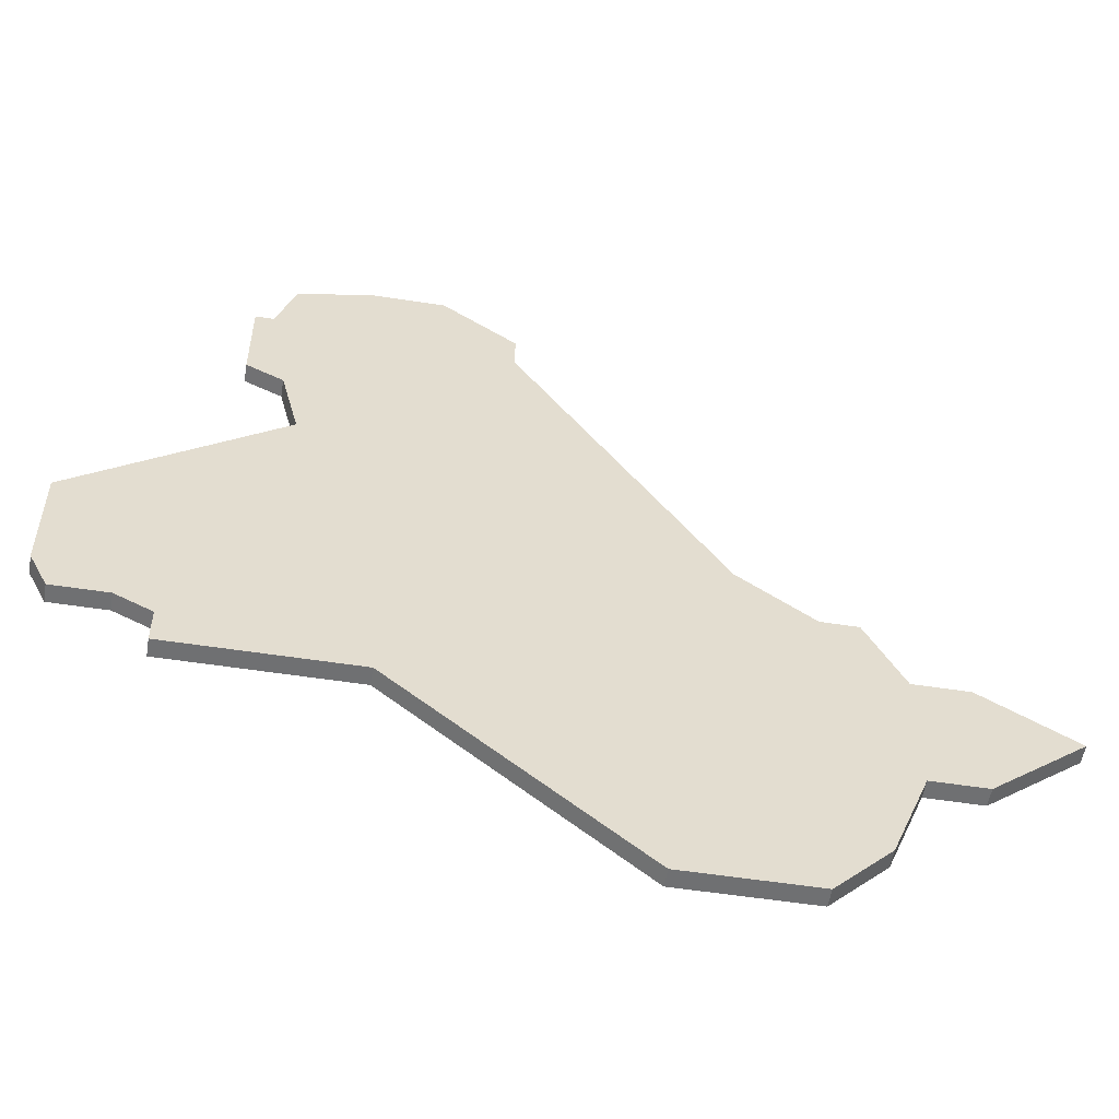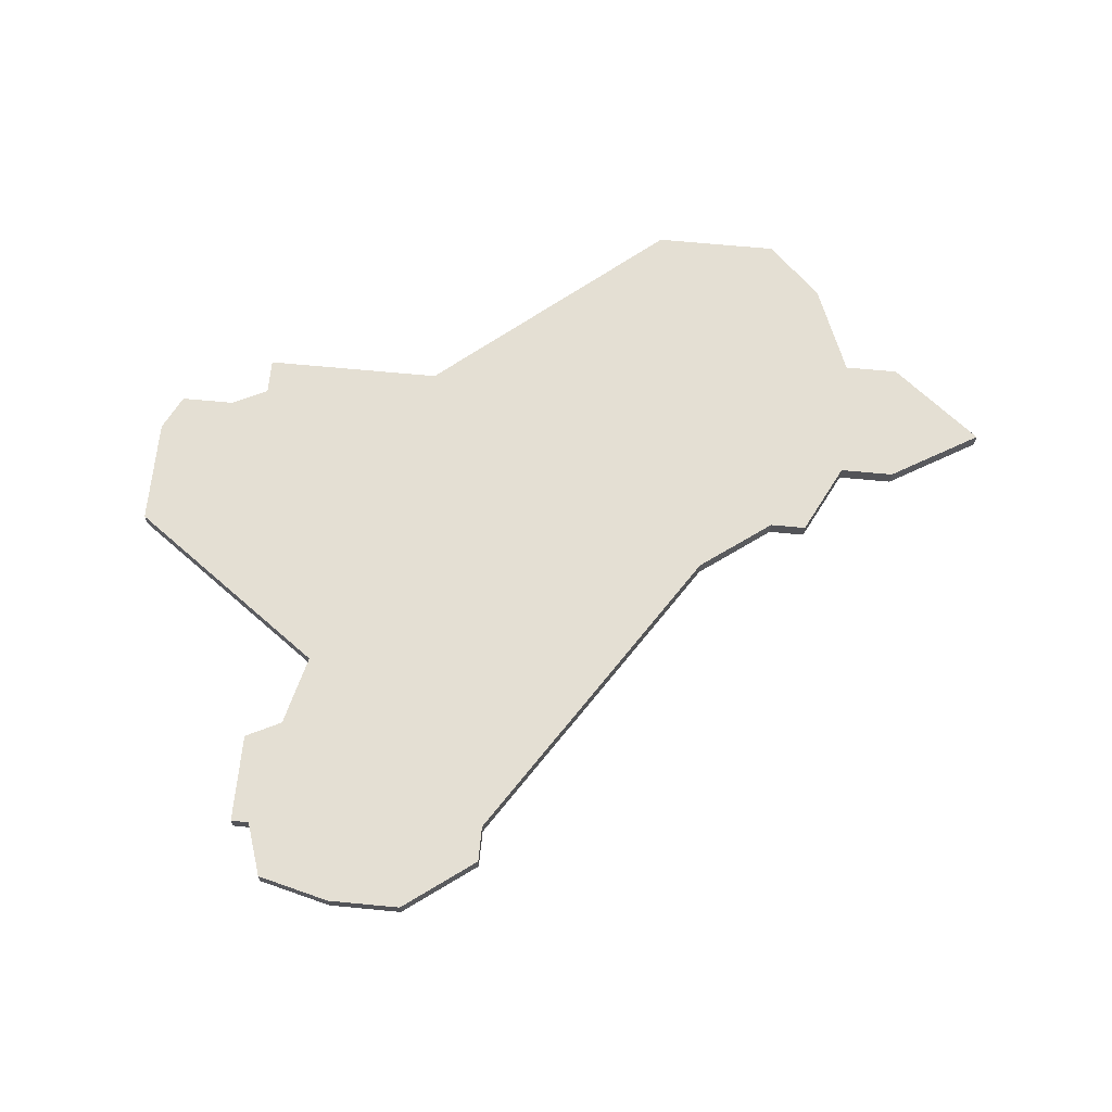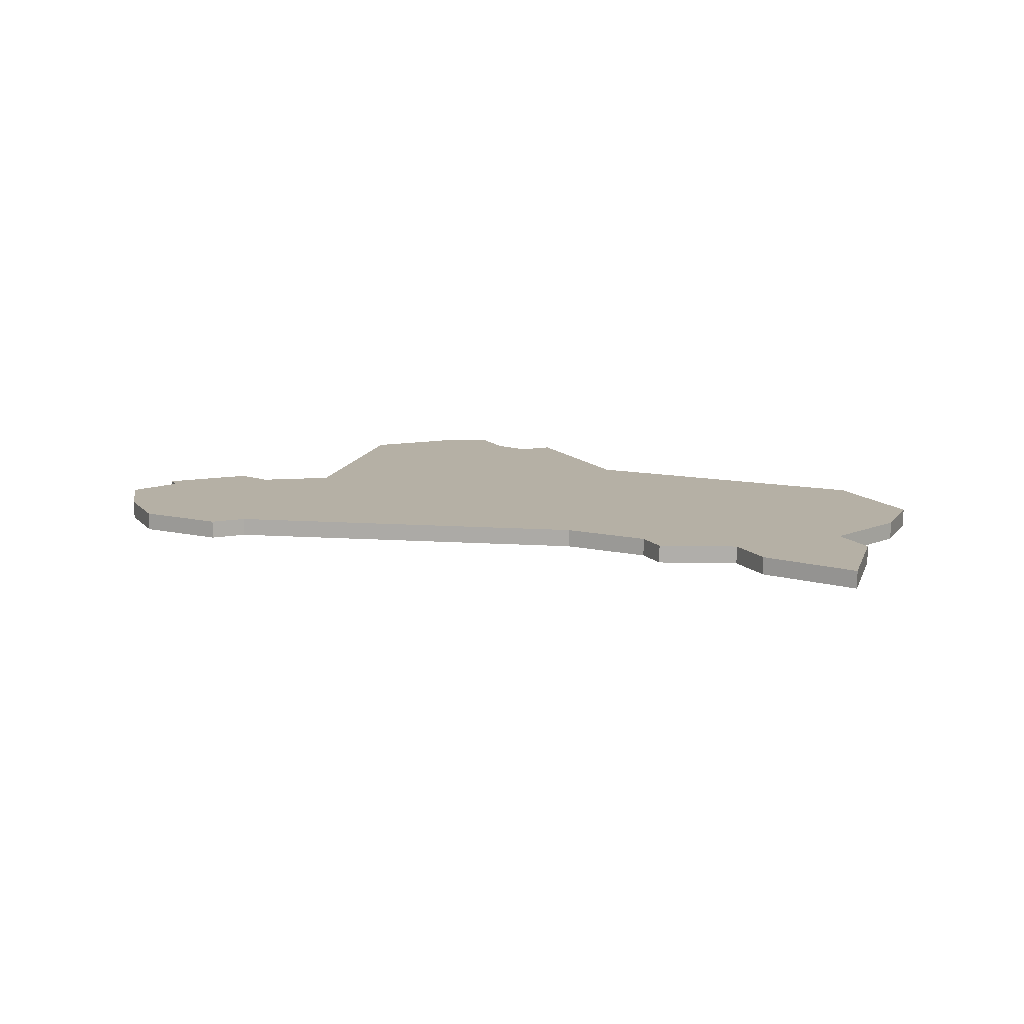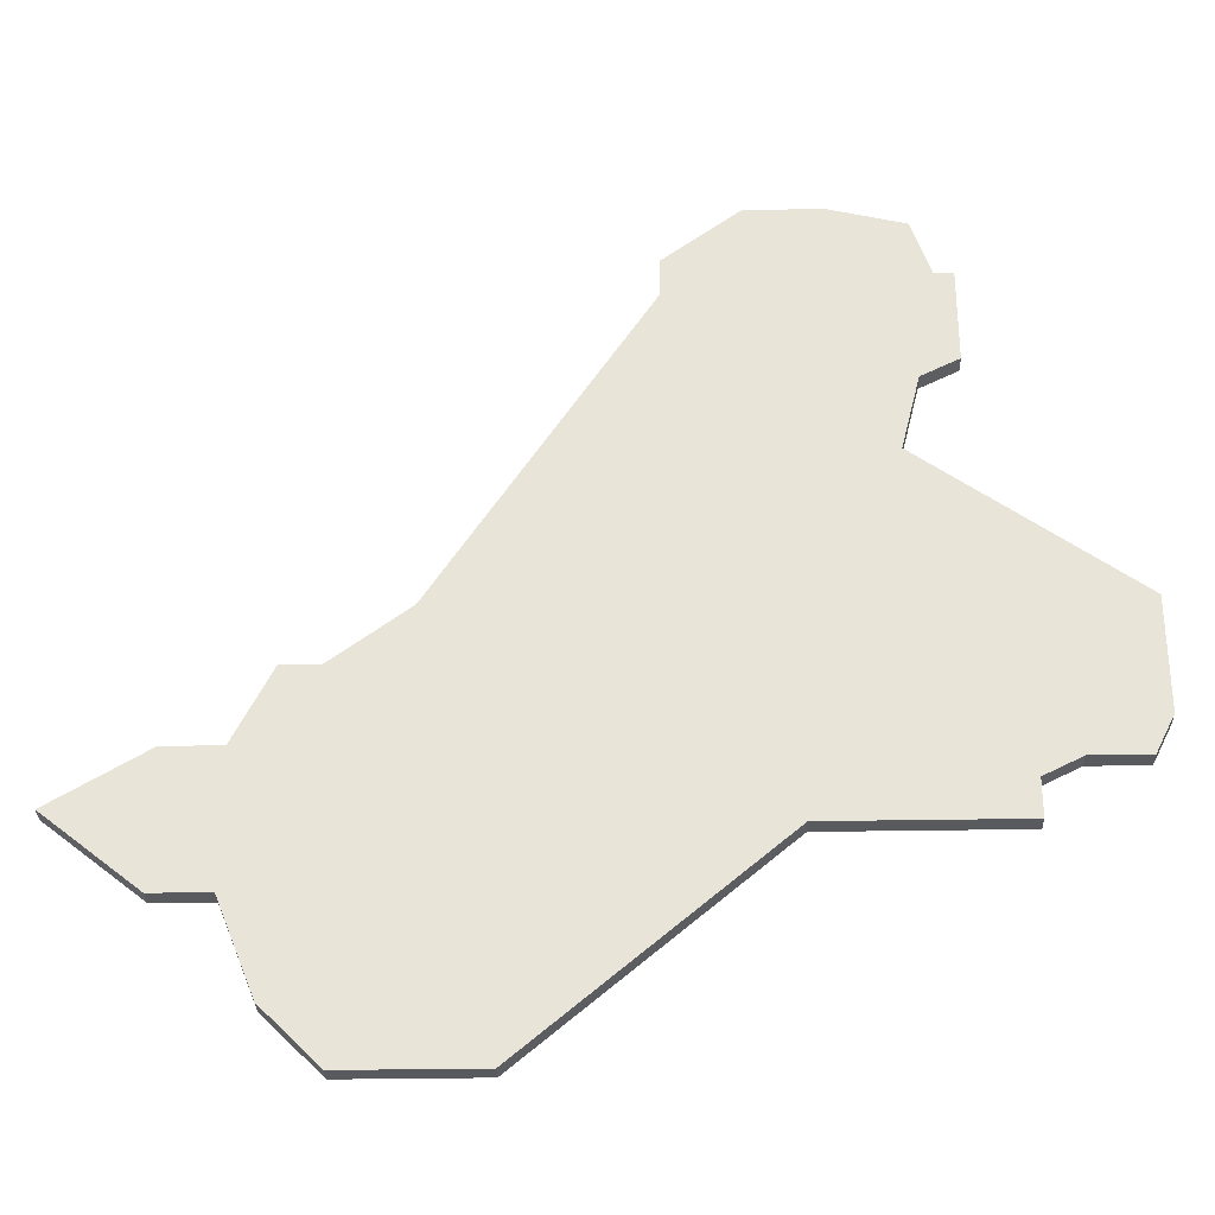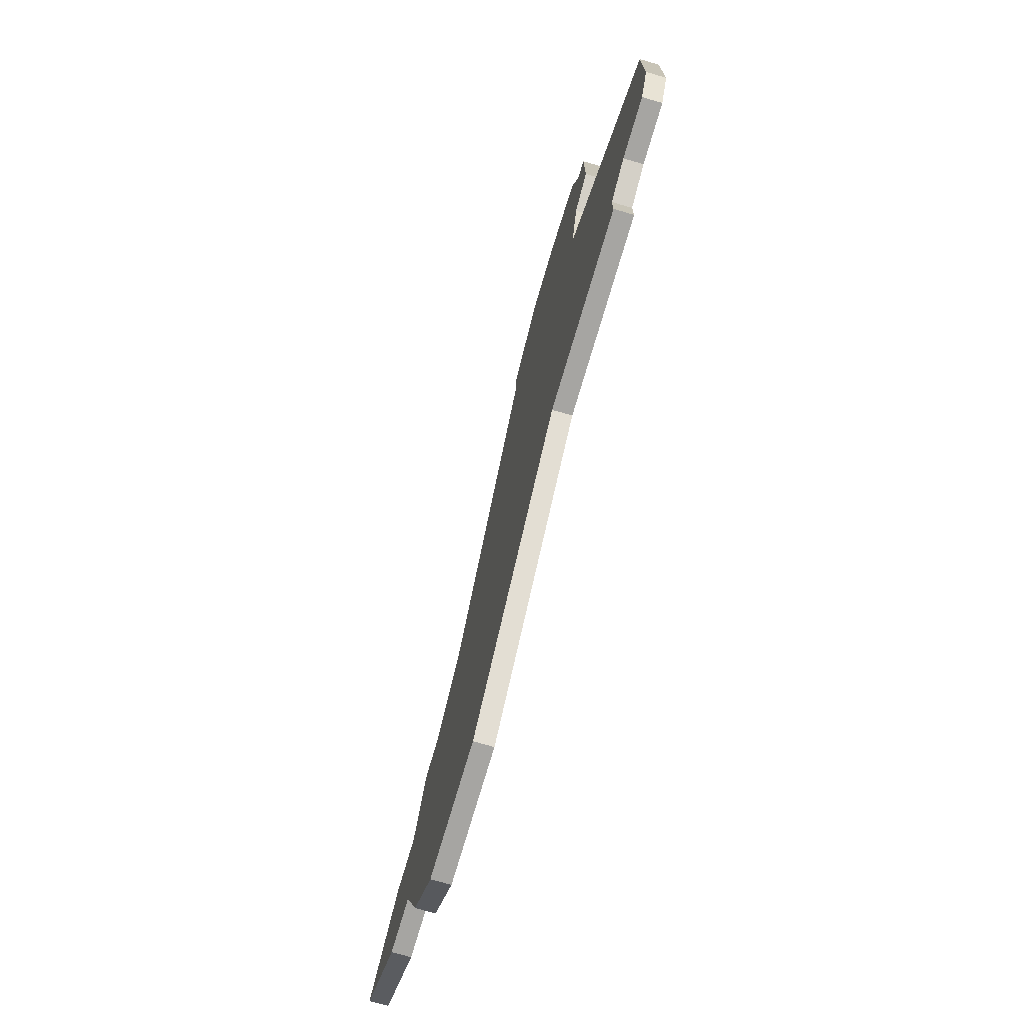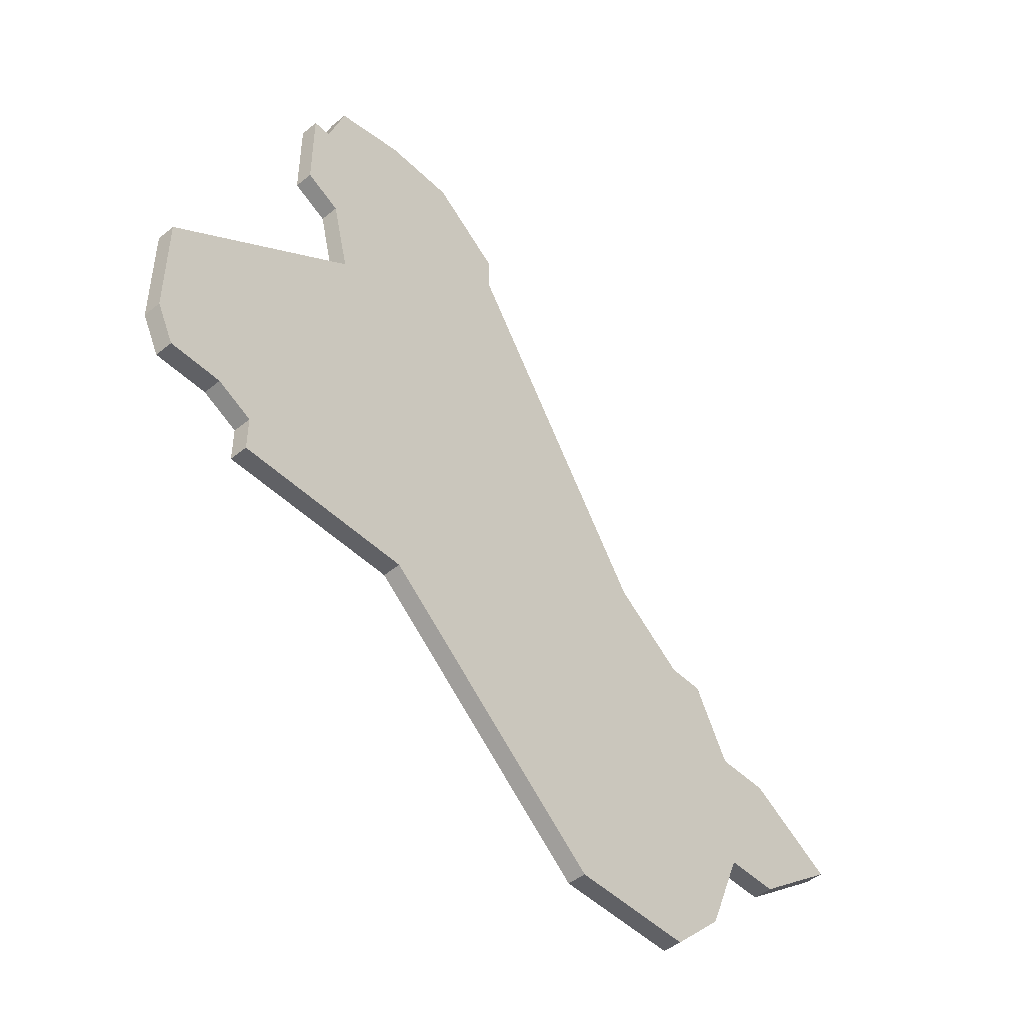
<metadata>
{"format":"obj","ext":"obj","renderer":"f3d","projection":"perspective","resolution":1024,"background":"white","views":[{"elev":-54.8,"azim":170.7,"up":"+Y"},{"elev":66.4,"azim":-174.5,"up":"+Z"},{"elev":11.7,"azim":-113.7,"up":"+Z"},{"elev":-31.0,"azim":1.5,"up":"+Y"},{"elev":-73.6,"azim":73.7,"up":"+Y"},{"elev":-47.7,"azim":132.5,"up":"+Y"}]}
</metadata>
<code>
v 1378 -571 0
v 1378 -571 1
v 1378 -573 0
v 1378 -573 1
v 1386 -568 0
v 1386 -568 1
v 1361 -609 0
v 1361 -609 1
v 1361 -593 0
v 1361 -593 1
v 1394 -599 0
v 1394 -599 1
v 1394 -601 0
v 1394 -601 1
v 1351 -600 0
v 1351 -600 1
v 1384 -601 0
v 1384 -601 1
v 1359 -604 0
v 1359 -604 1
v 1359 -597 0
v 1359 -597 1
v 1392 -572 0
v 1392 -572 1
v 1392 -577 0
v 1392 -577 1
v 1367 -590 0
v 1367 -590 1
v 1400 -596 0
v 1400 -596 1
v 1400 -590 0
v 1400 -590 1
v 1391 -572 0
v 1391 -572 1
v 1399 -598 0
v 1399 -598 1
v 1382 -568 0
v 1382 -568 1
v 1390 -569 0
v 1390 -569 1
v 1390 -578 0
v 1390 -578 1
v 1356 -604 0
v 1356 -604 1
v 1356 -597 0
v 1356 -597 1
v 1389 -582 0
v 1389 -582 1
v 1364 -612 0
v 1364 -612 1
v 1363 -593 0
v 1363 -593 1
v 1363 -611 0
v 1363 -611 1
v 1396 -598 0
v 1396 -598 1
v 1371 -612 0
v 1371 -612 1
f 43 15 45
f 19 43 21
f 53 57 49
f 57 53 7
f 7 19 57
f 51 57 19
f 43 45 21
f 51 21 9
f 19 21 51
f 37 3 1
f 47 27 3
f 51 27 57
f 17 57 27
f 11 13 17
f 11 17 47
f 29 35 55
f 55 31 29
f 47 55 11
f 55 47 31
f 41 3 5
f 5 3 37
f 5 33 41
f 41 47 3
f 23 25 33
f 5 39 33
f 25 41 33
f 17 27 47
f 46 16 44
f 22 44 20
f 50 58 54
f 8 54 58
f 58 20 8
f 20 58 52
f 22 46 44
f 10 22 52
f 52 22 20
f 2 4 38
f 4 28 48
f 58 28 52
f 28 58 18
f 18 14 12
f 48 18 12
f 56 36 30
f 30 32 56
f 12 56 48
f 32 48 56
f 6 4 42
f 38 4 6
f 42 34 6
f 4 48 42
f 34 26 24
f 34 40 6
f 34 42 26
f 48 28 18
f 28 4 27
f 27 4 3
f 52 28 51
f 51 28 27
f 10 52 9
f 9 52 51
f 22 10 21
f 21 10 9
f 46 22 45
f 45 22 21
f 16 46 15
f 15 46 45
f 44 16 43
f 43 16 15
f 20 44 19
f 19 44 43
f 8 20 7
f 7 20 19
f 54 8 53
f 53 8 7
f 50 54 49
f 49 54 53
f 58 50 57
f 57 50 49
f 18 58 17
f 17 58 57
f 14 18 13
f 13 18 17
f 12 14 11
f 11 14 13
f 56 12 55
f 55 12 11
f 36 56 35
f 35 56 55
f 30 36 29
f 29 36 35
f 32 30 31
f 31 30 29
f 48 32 47
f 47 32 31
f 42 48 41
f 41 48 47
f 26 42 25
f 25 42 41
f 24 26 23
f 23 26 25
f 34 24 33
f 33 24 23
f 40 34 39
f 39 34 33
f 6 40 5
f 5 40 39
f 38 6 37
f 37 6 5
f 4 2 3
f 3 2 1
f 2 38 1
f 1 38 37

</code>
